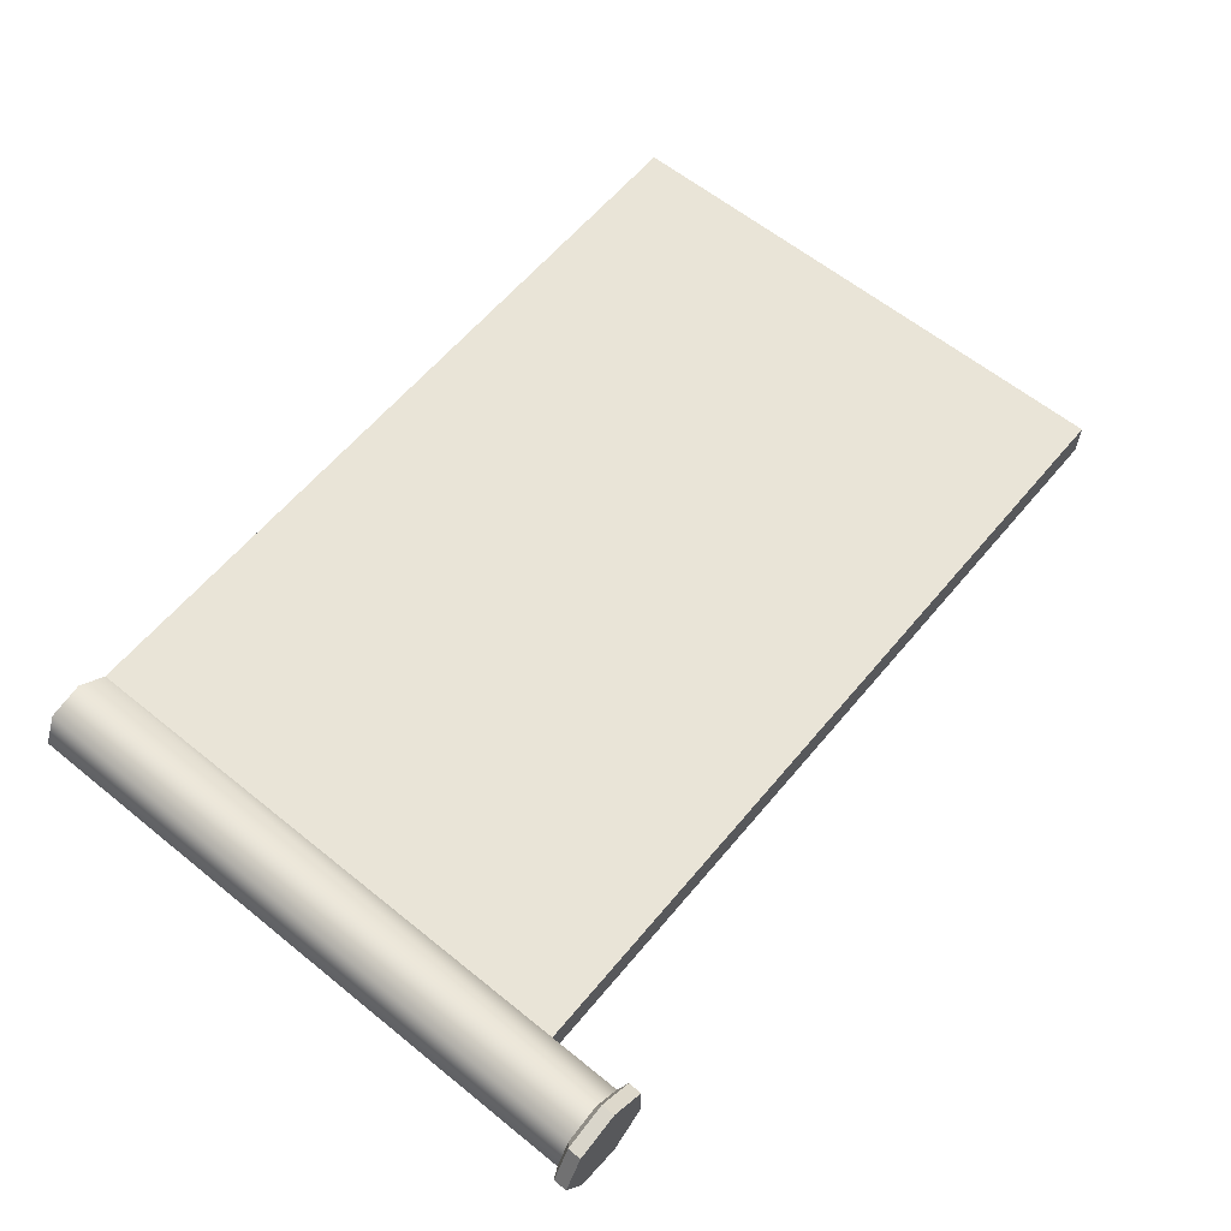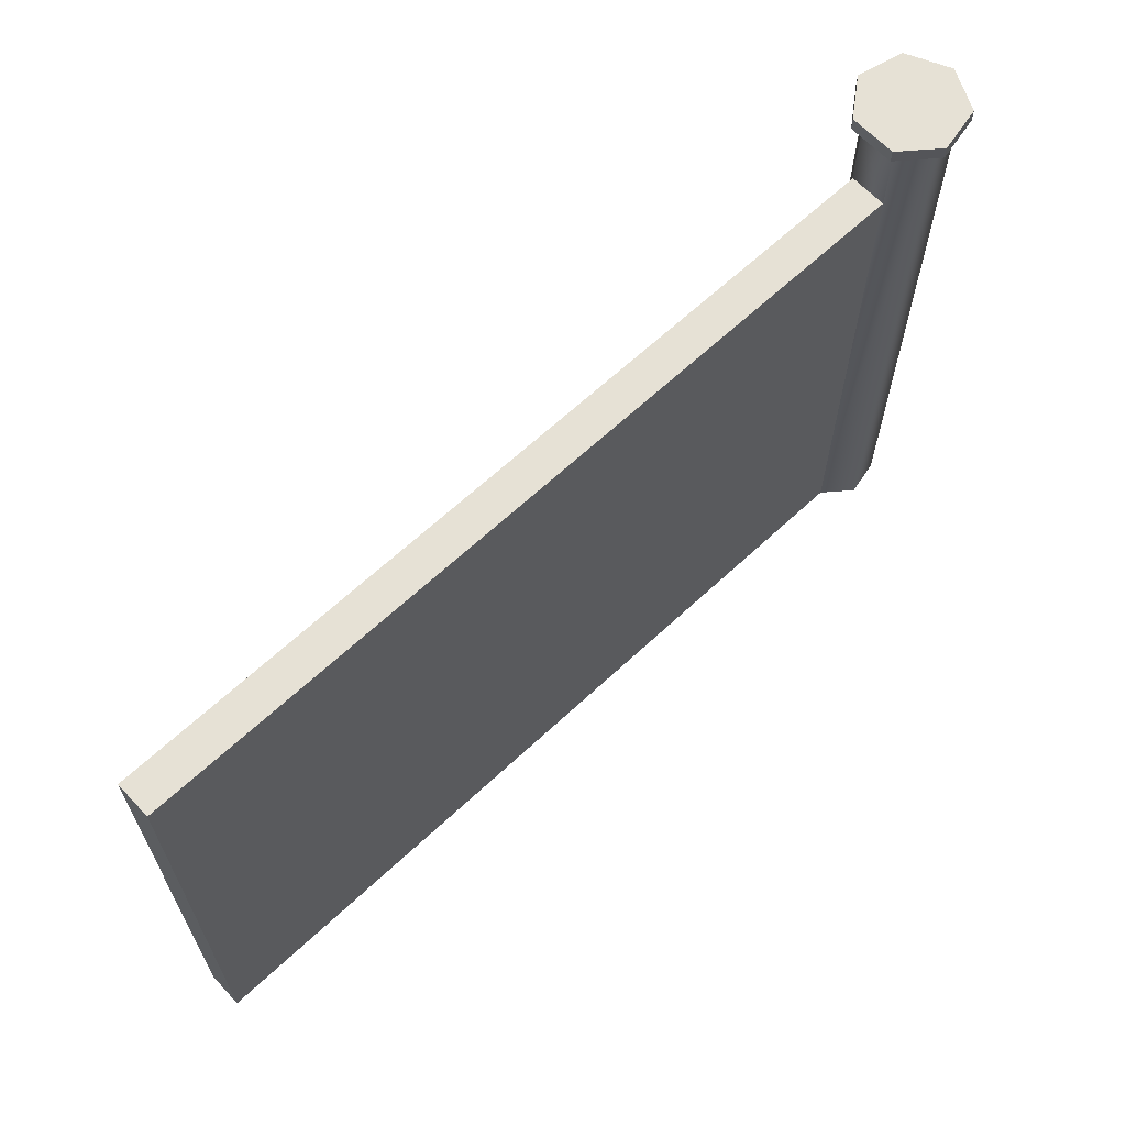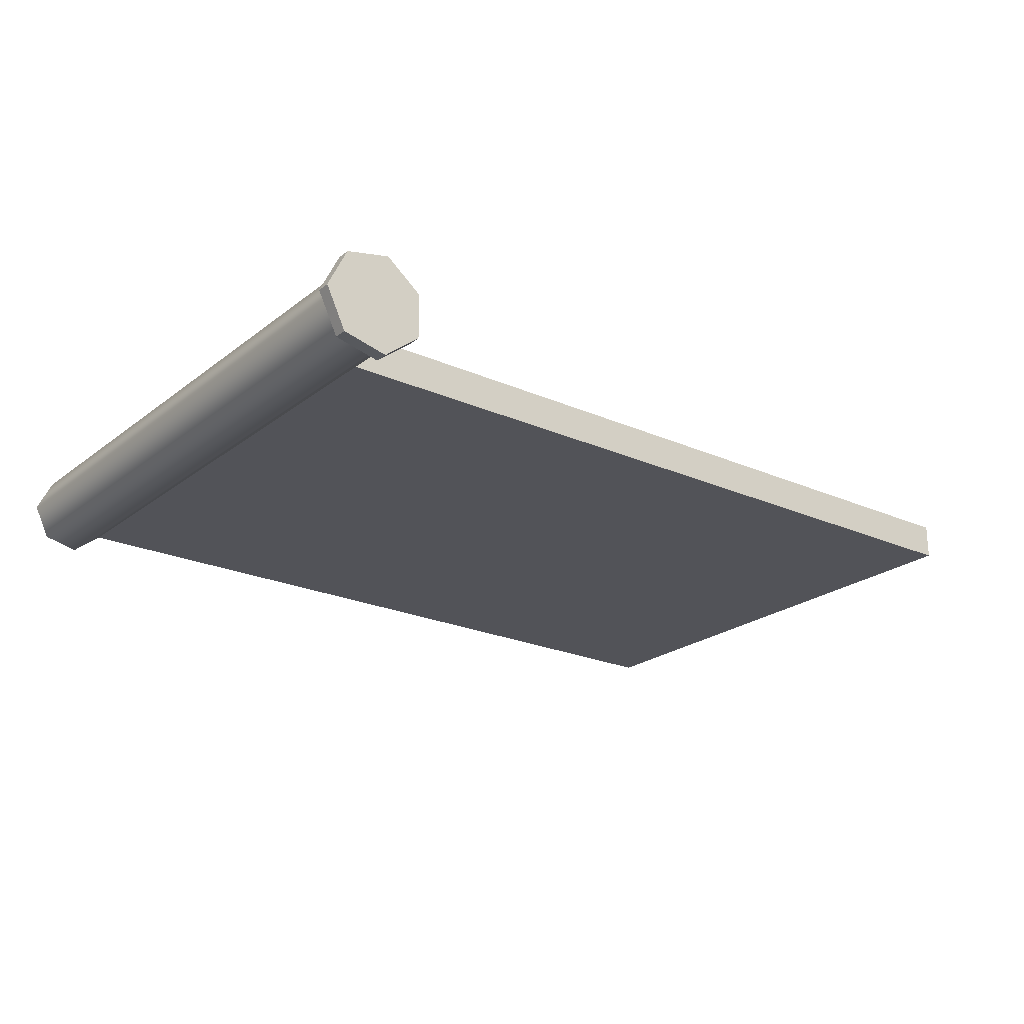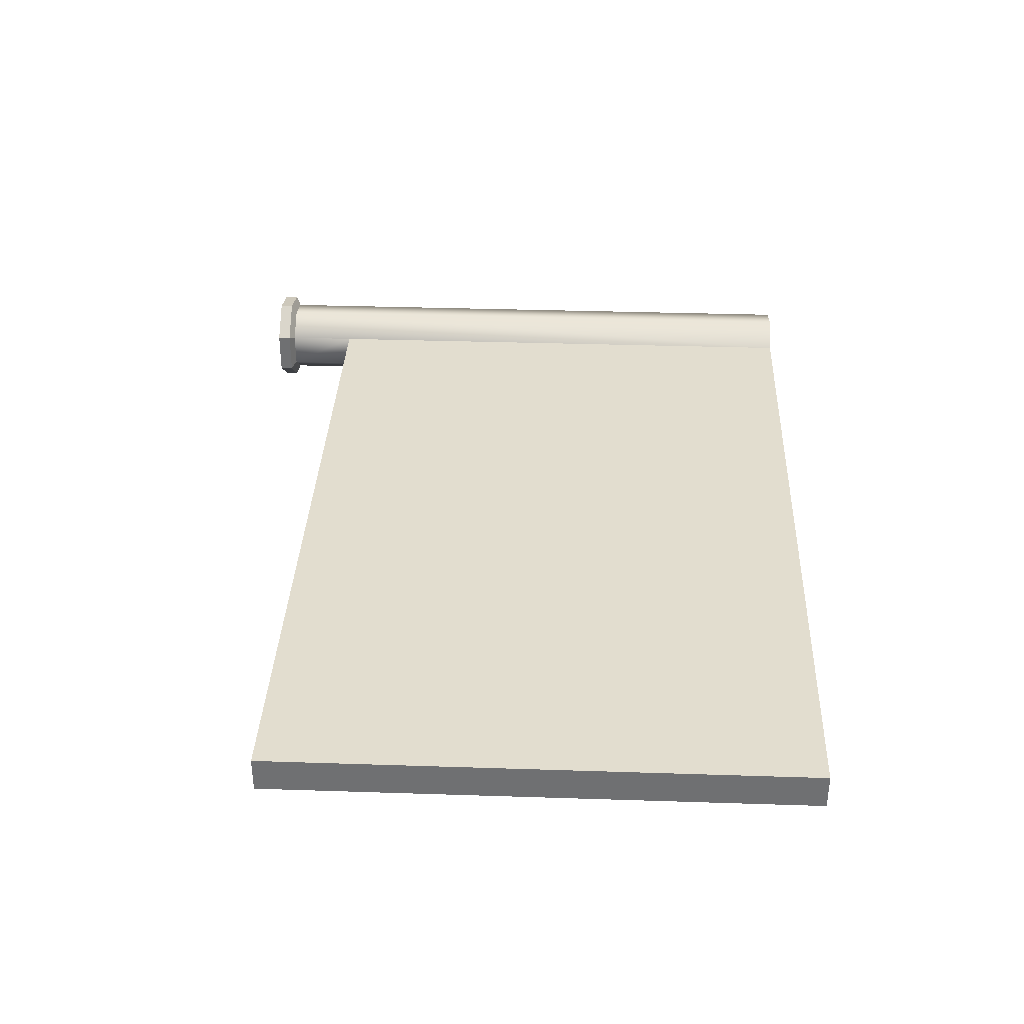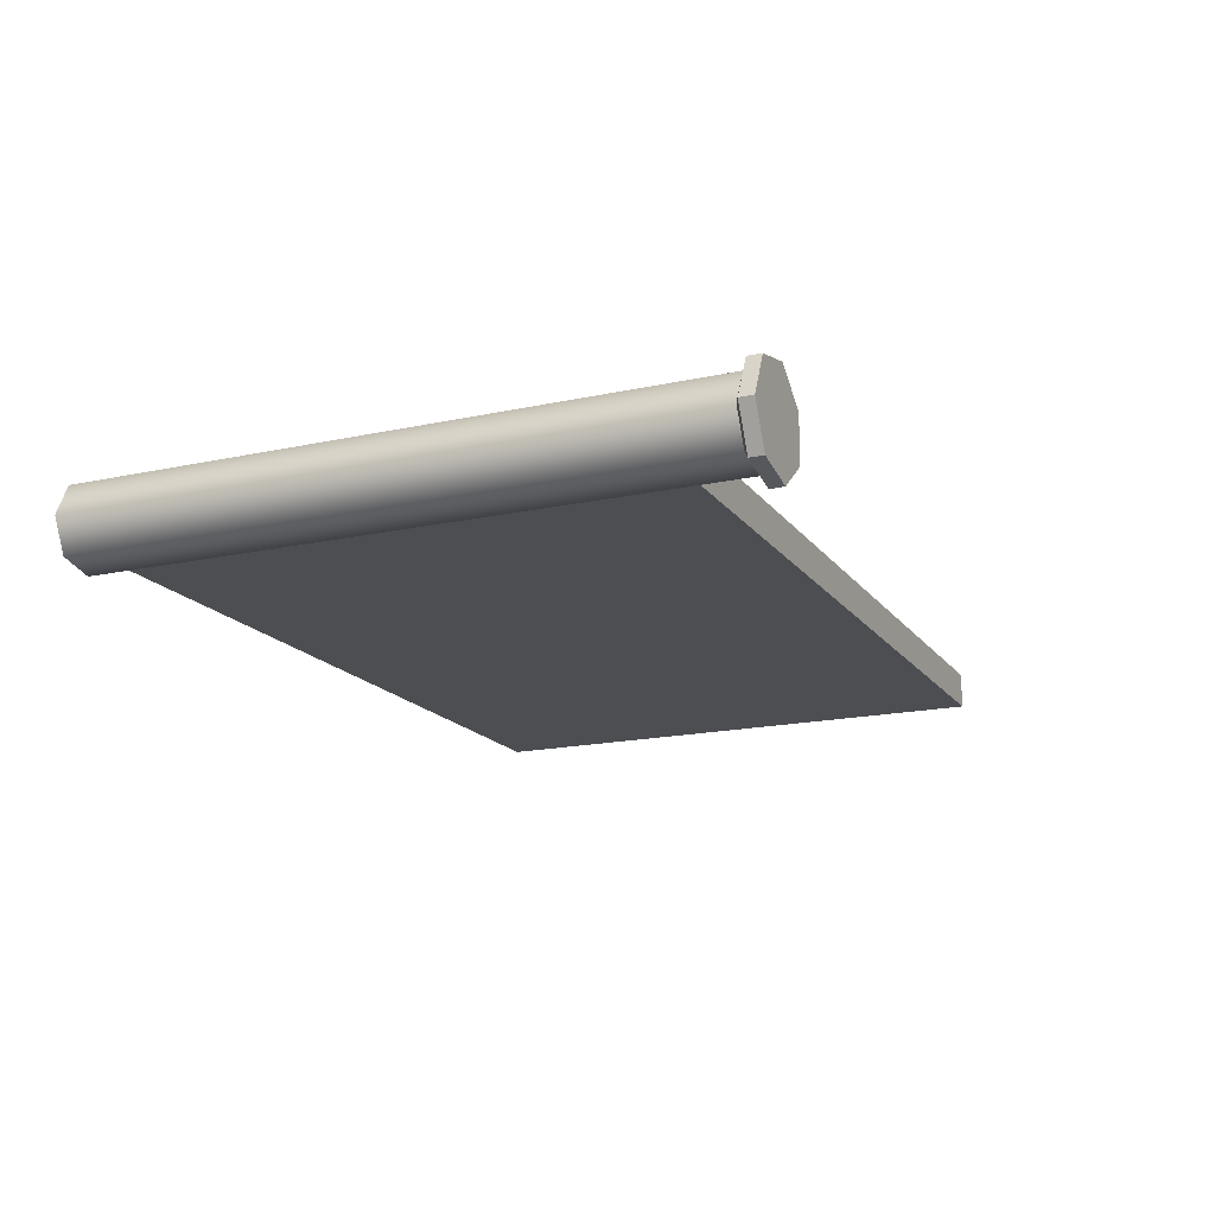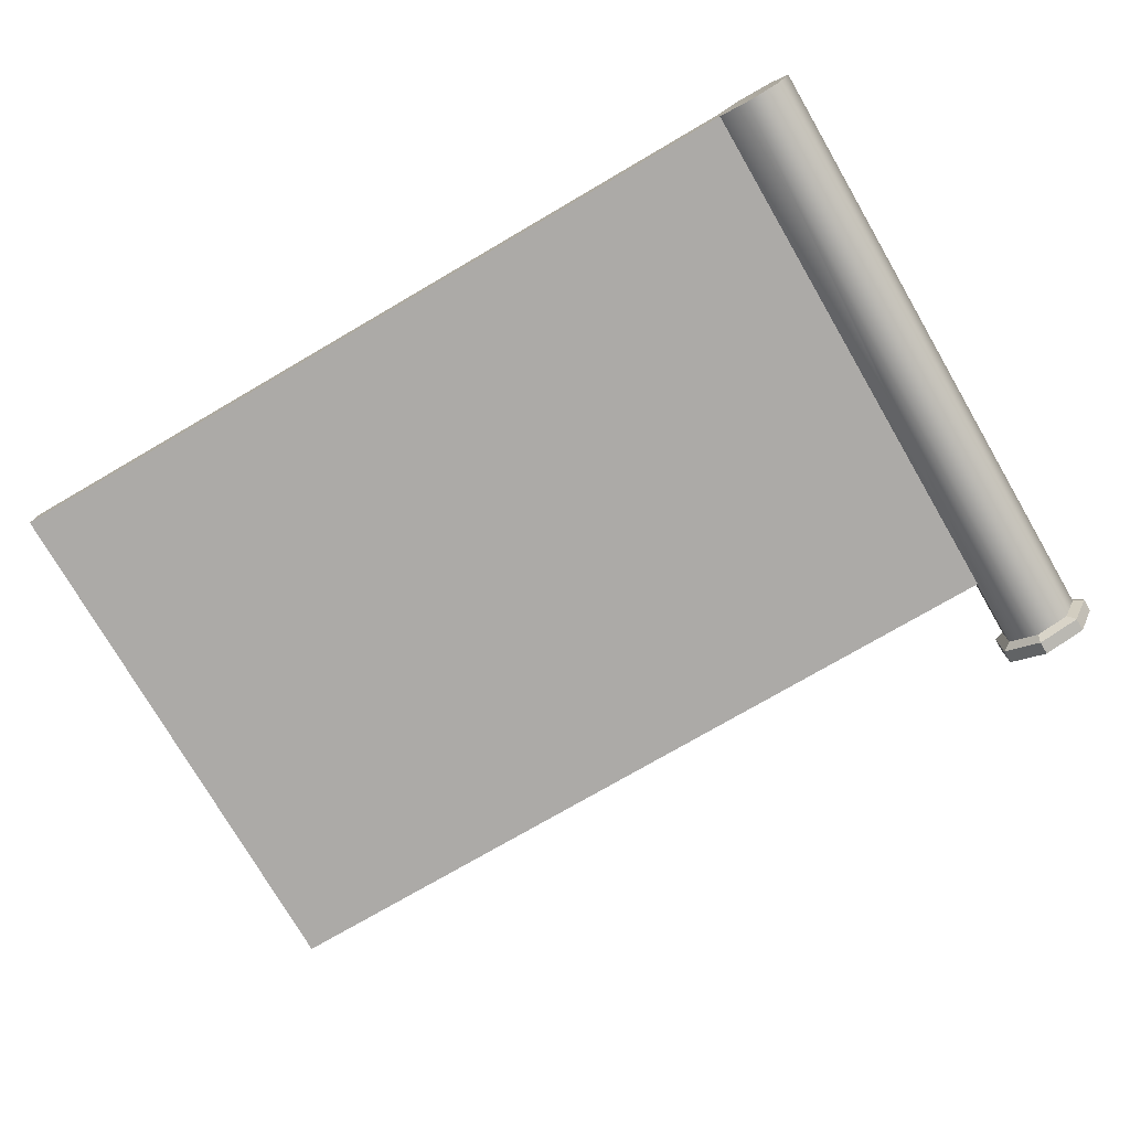
<metadata>
{"format":"obj","ext":"obj","renderer":"f3d","projection":"perspective","resolution":1024,"background":"white","views":[{"elev":60.9,"azim":129.6,"up":"+Z"},{"elev":64.7,"azim":-43.2,"up":"+Y"},{"elev":-22.6,"azim":142.6,"up":"+Z"},{"elev":34.8,"azim":-87.5,"up":"+Z"},{"elev":-16.8,"azim":114.0,"up":"+Z"},{"elev":-76.0,"azim":30.2,"up":"+Z"}]}
</metadata>
<code>
v  1.548 -1.123 -0
v  1.494 -1.123 -0.1137
v  1.494 1.058 -0.1137
v  1.548 1.058 -0
v  1.371 -1.123 -0.1418
v  1.371 1.058 -0.1418
v  1.272 -1.123 -0.06309
v  1.272 0.8048 -0.06309
v  1.272 1.058 -0.06309
v  -1.586 -1.123 -0.06309
v  -1.586 -1.123 0.06309
v  -1.586 0.8048 0.06309
v  -1.586 0.8048 -0.06309
v  1.272 -1.123 0.06309
v  1.371 -1.123 0.1418
v  1.371 1.058 0.1418
v  1.272 1.058 0.06309
v  1.272 0.8048 0.06309
v  1.494 -1.123 0.1137
v  1.494 1.058 0.1137
v  1.586 1.123 -1.553e-09
v  1.517 1.123 -0.1434
v  1.362 1.123 -0.1788
v  1.238 1.123 -0.07957
v  1.238 1.123 0.07957
v  1.362 1.123 0.1788
v  1.517 1.123 0.1434
v  1.517 1.076 -0.1434
v  1.586 1.076 -1.553e-09
v  1.362 1.076 -0.1788
v  1.238 1.076 -0.07957
v  1.238 1.076 0.07957
v  1.362 1.076 0.1788
v  1.517 1.076 0.1434
o Wall
g Wall
f 1 2 3
f 3 4 1
f 2 5 6
f 6 3 2
f 5 7 8
f 5 8 9
f 5 9 6
f 10 11 12
f 12 13 10
f 14 15 16
f 14 16 17
f 14 17 18
f 15 19 20
f 20 16 15
f 19 1 4
f 4 20 19
f 19 15 14
f 19 14 7
f 19 7 5
f 19 5 2
f 19 2 1
f 21 22 23
f 21 23 24
f 21 24 25
f 21 25 26
f 21 26 27
f 18 17 9
f 9 8 18
f 8 7 10
f 10 13 8
f 7 14 11
f 11 10 7
f 14 18 12
f 12 11 14
f 18 8 13
f 13 12 18
f 4 3 28
f 28 29 4
f 3 6 30
f 30 28 3
f 6 9 31
f 31 30 6
f 9 17 32
f 32 31 9
f 17 16 33
f 33 32 17
f 16 20 34
f 34 33 16
f 20 4 29
f 29 34 20
f 29 28 22
f 22 21 29
f 28 30 23
f 23 22 28
f 30 31 24
f 24 23 30
f 31 32 25
f 25 24 31
f 32 33 26
f 26 25 32
f 33 34 27
f 27 26 33
f 34 29 21
f 21 27 34

</code>
